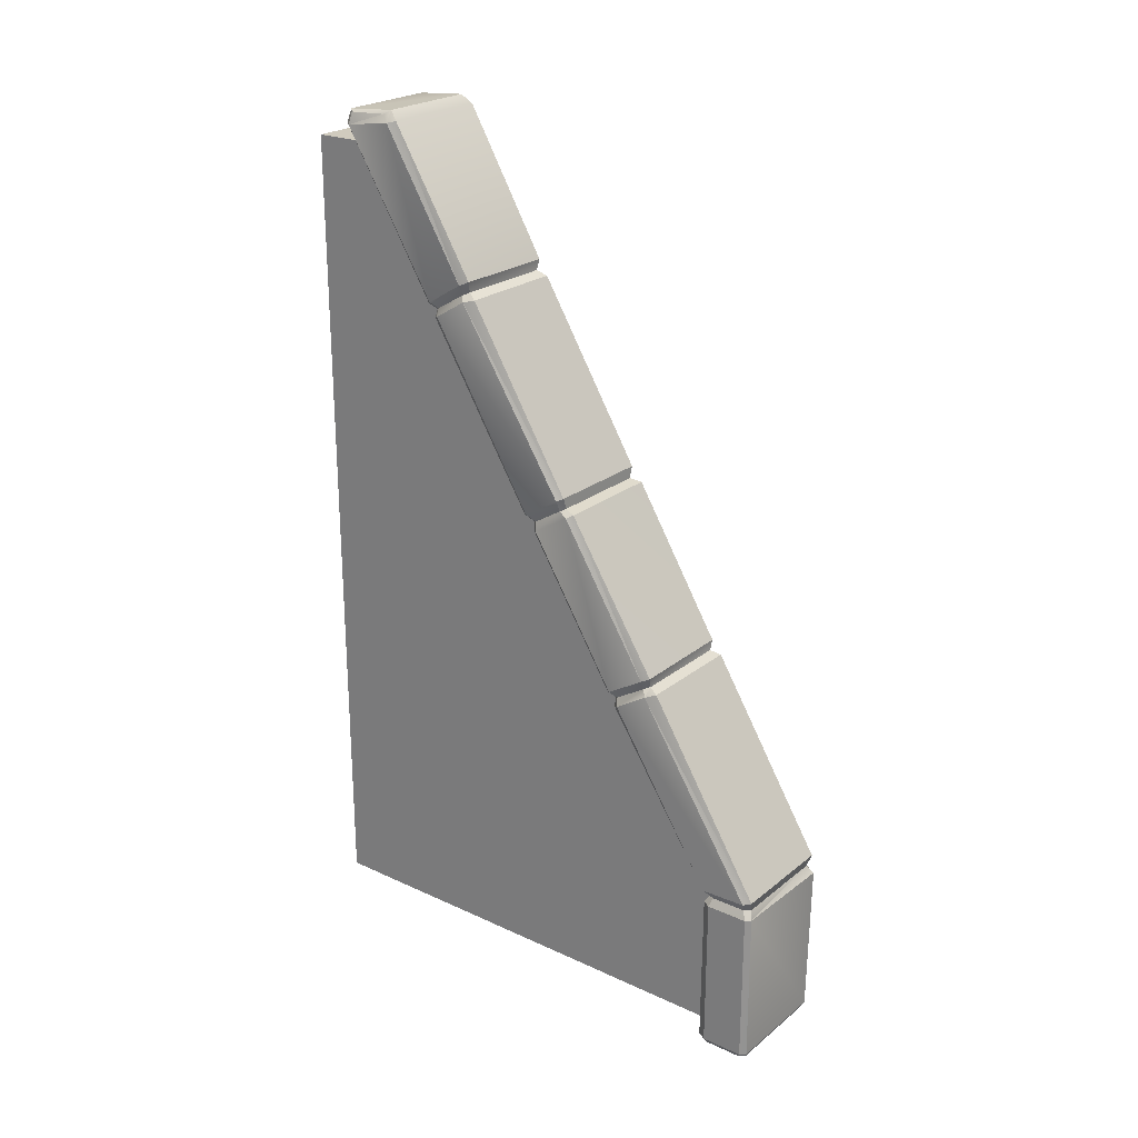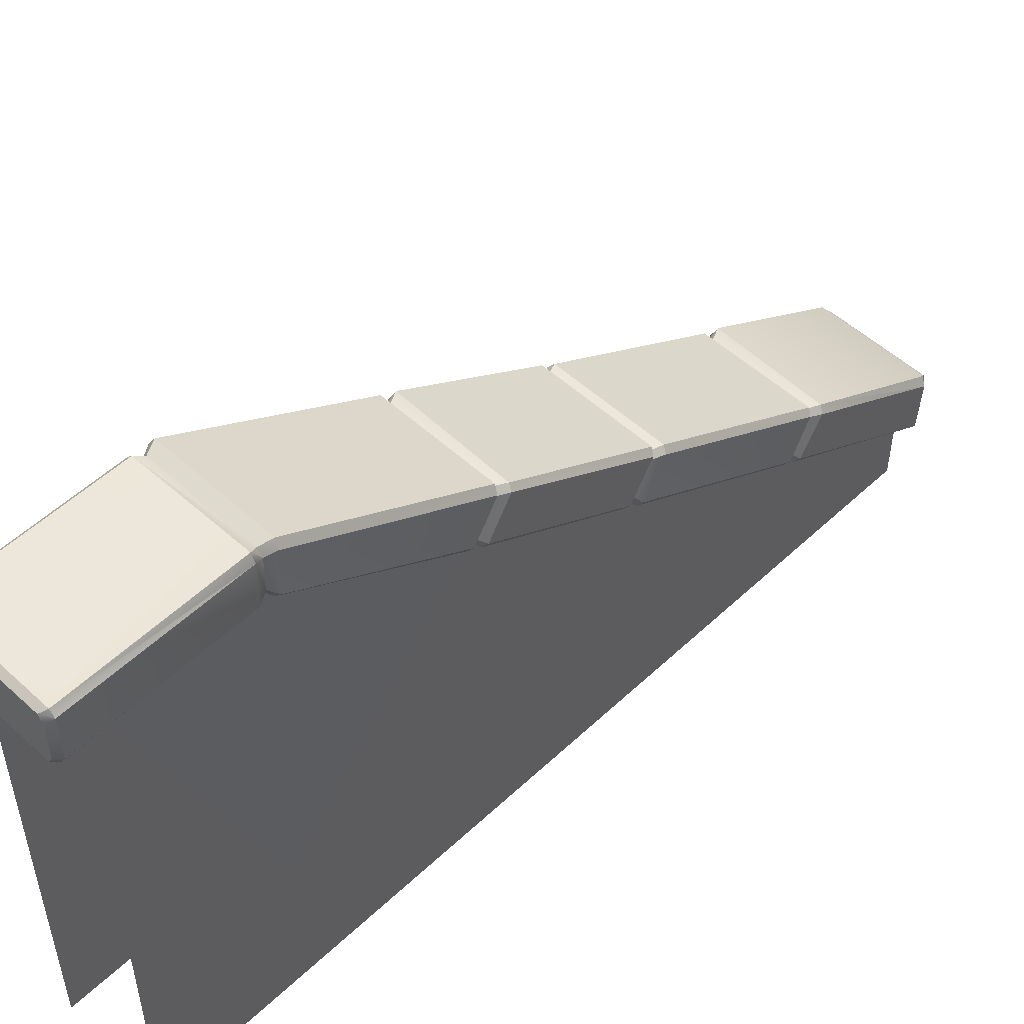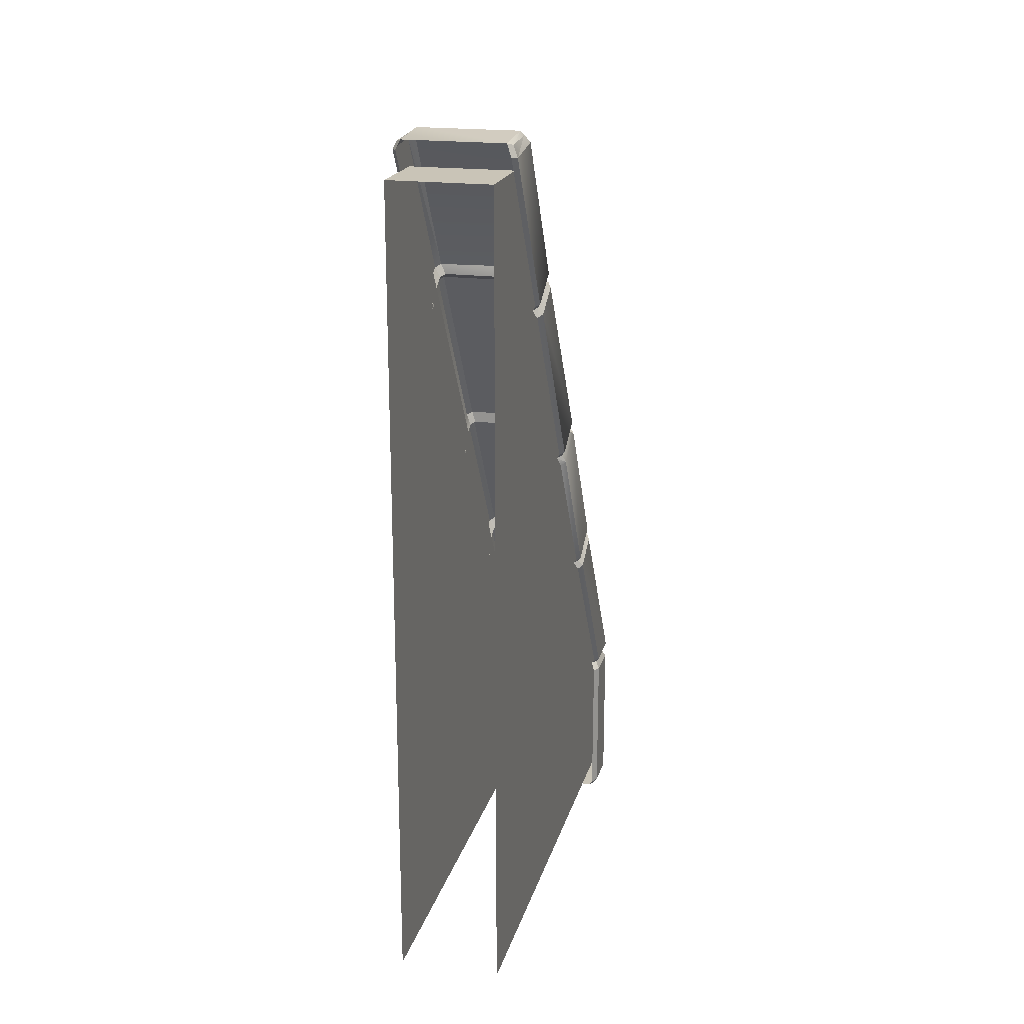
<metadata>
{"format":"obj","ext":"obj","renderer":"f3d","projection":"perspective","resolution":1024,"background":"white","views":[{"elev":23.7,"azim":127.6,"up":"+Z"},{"elev":52.0,"azim":-135.4,"up":"+Y"},{"elev":19.8,"azim":14.1,"up":"+Z"}]}
</metadata>
<code>
g CH_StairSide_Long
v 0.05024 1.467 0.9206
v 0.05024 0.7561 1.687
v 0.05024 0.9185 1.786
v 0.05024 1.284 0.8097
v 0.02692 1.471 0.8645
v 0.02692 1.326 0.7764
v -0.5424 0.4785 2.566
v -0.5203 0.2394 2.588
v -0.5424 0.2372 2.547
v -0.5203 0.4374 2.599
v -0.5424 1.467 0.9207
v -0.5023 1.494 0.8767
v -0.5195 1.494 0.9331
v -0.5235 1.471 0.8645
v 0.05024 0.4772 2.566
v 0.04616 0.7076 1.749
v 0.05024 0.2346 2.53
v 0.04616 0.8936 1.862
v 0.04616 0.8936 1.862
v 0.02555 0.7459 1.722
v 0.02555 0.8982 1.812
v -0.5424 0.7537 1.686
v -0.5424 1.467 0.9207
v -0.5424 0.9462 1.784
v -0.5424 1.288 0.8115
v -0.5235 1.471 0.8645
v -0.5235 1.331 0.7785
v -0.5424 0.4785 2.566
v -0.5195 0.9239 1.875
v -0.5195 0.5159 2.576
v -0.5424 0.4785 2.566
v -0.5424 0.8949 1.862
v 0.02742 0.5159 2.576
v 0.04616 0.8936 1.862
v 0.05024 0.4772 2.566
v 0.04616 0.8936 1.862
v 0.02742 0.9369 1.881
v -0.5195 0.9239 1.875
v 0.02742 0.5159 2.576
v -0.5195 0.5159 2.576
v 0.02742 0.9369 1.881
v -0.4972 0.4681 2.619
v 0.004836 0.4681 2.619
v -0.5195 0.9705 1.799
v -0.5424 1.467 0.9207
v -0.5195 1.494 0.9331
v -0.5424 0.9462 1.784
v 0.005726 1.494 0.8767
v 0.05024 1.467 0.9206
v 0.02742 1.494 0.9331
v 0.02692 1.471 0.8645
v -0.5023 1.494 0.8767
v 0.02742 1.494 0.9331
v -0.5195 1.494 0.9331
v 0.005726 1.494 0.8767
v -0.5424 0.7157 1.753
v -0.5424 0.4785 2.566
v -0.5424 0.2372 2.547
v -0.5424 0.8949 1.862
v -0.4972 0.4681 2.619
v -0.5424 0.4785 2.566
v -0.5195 0.5159 2.576
v -0.5424 0.4785 2.566
v -0.5203 0.4374 2.599
v 0.02742 1.494 0.9331
v 0.05024 0.9185 1.786
v 0.02742 0.9705 1.799
v 0.05024 0.9185 1.786
v 0.05024 1.467 0.9206
v 0.02742 1.494 0.9331
v -0.5195 0.9705 1.799
v -0.5195 1.494 0.9331
v 0.02742 0.9705 1.799
v -0.5023 1.301 0.7647
v -0.5424 1.288 0.8115
v -0.5195 1.259 0.798
v -0.5235 1.331 0.7785
v 0.05024 0.2346 2.53
v 0.02742 0.6865 1.739
v 0.02742 0.207 2.532
v 0.04616 0.7076 1.749
v -0.5424 0.7157 1.753
v -0.5195 0.207 2.55
v -0.5195 0.6865 1.739
v -0.5424 0.2372 2.547
v 0.02742 1.259 0.798
v 0.05024 0.7561 1.687
v 0.05024 1.284 0.8097
v 0.02742 0.7263 1.673
v -0.5424 1.288 0.8115
v -0.5195 0.7263 1.673
v -0.5195 1.259 0.798
v -0.5424 0.7537 1.686
v 0.004839 0.213 2.597
v 0.05024 0.2346 2.53
v 0.02742 0.207 2.532
v 0.02796 0.2394 2.588
v -0.5177 0.8993 1.813
v -0.5424 0.7157 1.753
v -0.5177 0.7487 1.723
v -0.5424 0.8949 1.862
v 0.004637 0.9248 1.824
v 0.05024 0.9185 1.786
v 0.02555 0.8982 1.812
v 0.02742 0.9705 1.799
v -0.4968 0.9248 1.824
v 0.02742 0.9705 1.799
v 0.004637 0.9248 1.824
v -0.5195 0.9705 1.799
v -0.4968 0.9248 1.824
v -0.5424 0.8949 1.862
v -0.5177 0.8993 1.813
v -0.5195 0.9239 1.875
v 0.004637 0.7204 1.71
v 0.04616 0.7076 1.749
v 0.02555 0.7459 1.722
v 0.02742 0.6865 1.739
v -0.4968 0.7204 1.71
v -0.5424 0.7537 1.686
v -0.5177 0.7487 1.723
v -0.5195 0.7263 1.673
v -0.5424 0.9462 1.784
v -0.5177 0.7487 1.723
v -0.5424 0.7537 1.686
v -0.5177 0.8993 1.813
v 0.05024 0.7561 1.687
v 0.02555 0.8982 1.812
v 0.05024 0.9185 1.786
v 0.02555 0.7459 1.722
v 0.02742 0.7263 1.673
v 0.02555 0.7459 1.722
v 0.02555 0.7459 1.722
v 0.004637 0.7204 1.71
v -0.5195 0.9705 1.799
v -0.5177 0.8993 1.813
v -0.5424 0.9462 1.784
v -0.4968 0.9248 1.824
v 0.02742 0.9369 1.881
v 0.02555 0.8982 1.812
v 0.04616 0.8936 1.862
v 0.02555 0.8982 1.812
v 0.004637 0.9248 1.824
v -0.5195 0.9239 1.875
v 0.004637 0.9248 1.824
v 0.02742 0.9369 1.881
v -0.4968 0.9248 1.824
v -0.5195 0.6865 1.739
v -0.5177 0.7487 1.723
v -0.5424 0.7157 1.753
v -0.4968 0.7204 1.71
v 0.02796 0.4374 2.599
v 0.05024 0.2346 2.53
v 0.02796 0.2394 2.588
v 0.05024 0.2346 2.53
v 0.02796 0.4374 2.599
v 0.05024 0.4772 2.566
v 0.004836 0.4681 2.619
v 0.05024 0.4772 2.566
v 0.02796 0.4374 2.599
v 0.004836 0.4681 2.619
v 0.02742 0.5159 2.576
v -0.4972 0.213 2.597
v -0.5424 0.2372 2.547
v -0.5203 0.2394 2.588
v -0.5195 0.207 2.55
v 0.005726 1.301 0.7647
v 0.05024 1.284 0.8097
v 0.02692 1.326 0.7764
v 0.02742 1.259 0.798
v 0.04579 2.579 -0.8676
v 0.04578 1.829 -0.04976
v 0.04578 1.99 0.05089
v 0.04579 2.355 -0.8754
v -0.5468 1.523 0.8463
v -0.5235 1.331 0.7785
v -0.5468 1.341 0.7361
v -0.5235 1.471 0.8645
v -0.5023 1.301 0.7647
v -0.5468 1.341 0.7361
v -0.5468 1.341 0.7361
v -0.524 1.314 0.7232
v -0.5468 2.579 -0.8676
v -0.5026 2.597 -0.9139
v -0.524 2.613 -0.8582
v -0.5257 2.565 -0.9119
v 0.04578 1.522 0.8457
v 0.04171 1.779 0.01293
v 0.04578 1.339 0.735
v 0.0417 1.965 0.1253
v 0.02692 1.471 0.8645
v 0.02692 1.326 0.7764
v -0.5468 1.826 -0.05092
v -0.5468 2.579 -0.8676
v -0.5468 2.009 0.06009
v -0.5468 2.364 -0.8759
v -0.5468 2.364 -0.8759
v -0.5257 2.565 -0.9119
v -0.5468 2.364 -0.8759
v -0.5236 2.402 -0.9136
v -0.5468 1.523 0.8463
v -0.524 1.989 0.1369
v -0.524 1.549 0.862
v -0.5468 1.966 0.1259
v 0.02297 1.549 0.862
v 0.0417 1.965 0.1253
v 0.04578 1.522 0.8457
v 0.0417 1.965 0.1253
v 0.02297 2.002 0.1429
v -0.524 1.989 0.1369
v 0.02297 1.549 0.862
v -0.524 1.549 0.862
v 0.02297 2.002 0.1429
v -0.524 2.041 0.07141
v -0.5468 2.579 -0.8676
v -0.524 2.613 -0.8582
v -0.5468 2.009 0.06009
v 0.000144 2.597 -0.9139
v 0.04579 2.579 -0.8676
v 0.02297 2.613 -0.8582
v 0.02112 2.569 -0.9119
v -0.5026 2.597 -0.9139
v 0.02297 2.613 -0.8582
v -0.524 2.613 -0.8582
v 0.000144 2.597 -0.9139
v -0.5468 1.787 0.01669
v -0.5468 1.523 0.8463
v -0.5468 1.341 0.7361
v -0.5468 1.966 0.1259
v -0.5023 1.494 0.8767
v -0.5468 1.523 0.8463
v -0.524 1.549 0.862
v -0.5235 1.471 0.8645
v 0.02297 2.613 -0.8582
v 0.04578 1.99 0.05089
v 0.02297 2.041 0.07141
v 0.04578 1.99 0.05089
v 0.04579 2.579 -0.8676
v 0.02297 2.613 -0.8582
v -0.524 2.041 0.07141
v -0.524 2.613 -0.8582
v 0.02297 2.041 0.07141
v -0.5026 2.37 -0.9116
v -0.5468 2.364 -0.8759
v -0.524 2.341 -0.8842
v -0.5468 2.364 -0.8759
v -0.5236 2.402 -0.9136
v 0.04578 1.339 0.735
v 0.02297 1.757 0.003065
v 0.02297 1.314 0.7232
v 0.04171 1.779 0.01293
v 0.005726 1.301 0.7647
v 0.04578 1.339 0.735
v 0.04578 1.339 0.735
v 0.02692 1.326 0.7764
v -0.5468 1.787 0.01669
v -0.524 1.314 0.7232
v -0.524 1.757 0.003065
v -0.5468 1.341 0.7361
v 0.02298 2.336 -0.8842
v 0.04578 1.829 -0.04976
v 0.04579 2.355 -0.8754
v 0.02297 1.799 -0.06368
v -0.5468 2.364 -0.8759
v -0.524 1.799 -0.06368
v -0.524 2.341 -0.8842
v -0.5468 2.364 -0.8759
v -0.5468 1.826 -0.05092
v -0.5221 1.967 0.07885
v -0.5468 1.787 0.01669
v -0.5221 1.813 -0.01368
v -0.5468 1.966 0.1259
v 0.0001855 1.993 0.09074
v 0.04578 1.99 0.05089
v 0.0211 1.966 0.07833
v 0.04578 1.99 0.05089
v 0.02297 2.041 0.07141
v -0.5012 1.993 0.09074
v 0.02297 2.041 0.07141
v 0.0001855 1.993 0.09074
v -0.524 2.041 0.07141
v 0.0211 1.81 -0.01498
v 0.0417 1.965 0.1253
v 0.0211 1.966 0.07833
v 0.04171 1.779 0.01293
v -0.5012 1.993 0.09074
v -0.5468 1.966 0.1259
v -0.5221 1.967 0.07885
v -0.524 1.989 0.1369
v 0.0001868 1.79 -0.02368
v 0.04171 1.779 0.01293
v 0.0211 1.81 -0.01498
v 0.02297 1.757 0.003065
v -0.5012 1.79 -0.02368
v -0.5468 1.826 -0.05092
v -0.5221 1.813 -0.01368
v -0.524 1.799 -0.06368
v -0.5468 2.009 0.06009
v -0.5221 1.813 -0.01368
v -0.5468 1.826 -0.05092
v -0.5221 1.967 0.07885
v 0.04578 1.829 -0.04976
v 0.0211 1.966 0.07833
v 0.04578 1.99 0.05089
v 0.0211 1.81 -0.01498
v -0.524 2.041 0.07141
v -0.5221 1.967 0.07885
v -0.5468 2.009 0.06009
v -0.5012 1.993 0.09074
v 0.02297 1.799 -0.06368
v 0.0211 1.81 -0.01498
v 0.04578 1.829 -0.04976
v 0.0001868 1.79 -0.02368
v 0.02297 2.002 0.1429
v 0.0211 1.966 0.07833
v 0.0417 1.965 0.1253
v 0.0211 1.966 0.07833
v 0.0001855 1.993 0.09074
v -0.524 1.989 0.1369
v 0.0001855 1.993 0.09074
v 0.02297 2.002 0.1429
v -0.5012 1.993 0.09074
v -0.524 1.757 0.003065
v -0.5221 1.813 -0.01368
v -0.5468 1.787 0.01669
v -0.5012 1.79 -0.02368
v -0.5023 1.494 0.8767
v 0.02297 1.549 0.862
v 0.005726 1.494 0.8767
v -0.524 1.549 0.862
v 0.005726 1.494 0.8767
v 0.04578 1.522 0.8457
v 0.02692 1.471 0.8645
v 0.02297 1.549 0.862
v 0.04579 2.355 -0.8754
v 0.02112 2.569 -0.9119
v 0.02112 2.396 -0.9131
v 0.04579 2.579 -0.8676
v 0.000144 2.367 -0.9116
v 0.04579 2.355 -0.8754
v 0.02112 2.396 -0.9131
v 0.02298 2.336 -0.8842
v 0.0211 2.391 -1.757
v 0.04203 2.591 -1.727
v 0.0211 2.566 -1.757
v 0.04203 2.381 -1.727
v 7.69e-05 2.352 -1.757
v 0.01939 2.34 -1.727
v -0.525 2.566 -1.757
v -0.504 2.352 -1.757
v -0.504 2.602 -1.757
v -0.525 2.391 -1.757
v 7.69e-05 2.352 -1.757
v 7.446e-05 2.602 -1.757
v 0.0211 2.391 -1.757
v 0.0211 2.566 -1.757
v -0.5419 2.375 -0.9535
v -0.546 2.59 -1.727
v -0.5419 2.589 -0.9535
v -0.546 2.379 -1.727
v -0.5419 2.589 -0.9535
v -0.5236 2.402 -0.9136
v -0.5257 2.565 -0.9119
v 0.01939 2.615 -0.9535
v 0.04203 2.591 -1.727
v 0.04203 2.591 -0.9535
v 0.01939 2.618 -1.727
v -0.5419 2.589 -0.9535
v -0.5233 2.618 -1.727
v -0.5233 2.628 -0.9535
v -0.5419 2.589 -0.9535
v -0.546 2.59 -1.727
v 0.01939 2.615 -0.9535
v -0.5233 2.618 -1.727
v 0.01939 2.618 -1.727
v -0.5233 2.628 -0.9535
v 0.04203 2.591 -1.727
v 0.04203 2.383 -0.9535
v 0.04203 2.591 -0.9535
v 0.04203 2.381 -1.727
v 0.04203 2.591 -1.727
v 7.446e-05 2.602 -1.757
v 0.0211 2.566 -1.757
v 0.04203 2.591 -1.727
v 0.01939 2.618 -1.727
v -0.5233 2.344 -0.9535
v -0.546 2.379 -1.727
v -0.5419 2.375 -0.9535
v -0.5233 2.34 -1.727
v 0.01939 2.34 -1.727
v 0.04203 2.383 -0.9535
v 0.04203 2.381 -1.727
v 0.01939 2.344 -0.9535
v -0.546 2.379 -1.727
v -0.504 2.352 -1.757
v -0.525 2.391 -1.757
v -0.5233 2.34 -1.727
v -0.525 2.566 -1.757
v -0.546 2.59 -1.727
v 0.04203 2.383 -0.9535
v 0.02112 2.569 -0.9119
v 0.04203 2.591 -0.9535
v 0.02112 2.396 -0.9131
v 0.04203 2.591 -0.9535
v 0.000144 2.597 -0.9139
v 0.01939 2.615 -0.9535
v 0.02112 2.569 -0.9119
v -0.5419 2.375 -0.9535
v -0.5026 2.37 -0.9116
v -0.5233 2.344 -0.9535
v -0.5236 2.402 -0.9136
v -0.5257 2.565 -0.9119
v -0.5233 2.628 -0.9535
v -0.5026 2.597 -0.9139
v -0.5257 2.565 -0.9119
v -0.5419 2.589 -0.9535
v -0.5026 2.597 -0.9139
v 0.01939 2.615 -0.9535
v 0.000144 2.597 -0.9139
v 0.01939 2.615 -0.9535
v -0.5233 2.628 -0.9535
v 0.02112 2.396 -0.9131
v 0.01939 2.344 -0.9535
v 0.000144 2.367 -0.9116
v 0.04203 2.383 -0.9535
v 7.446e-05 2.602 -1.757
v -0.5233 2.618 -1.727
v -0.504 2.602 -1.757
v 0.01939 2.618 -1.727
v -0.546 2.59 -1.727
v -0.504 2.602 -1.757
v -0.5233 2.618 -1.727
v -0.546 2.59 -1.727
v -0.525 2.566 -1.757
v -0.5203 0.4374 2.599
v -0.4972 0.213 2.597
v -0.5203 0.2394 2.588
v -0.4972 0.213 2.597
v -0.5203 0.4374 2.599
v -0.4972 0.4681 2.619
v 0.004836 0.4681 2.619
v 0.02796 0.2394 2.588
v 0.004839 0.213 2.597
v 0.004836 0.4681 2.619
v 0.02796 0.4374 2.599
v -0.4972 0.4681 2.619
v 0.004839 0.213 2.597
v -0.4972 0.213 2.597
v 0.004836 0.4681 2.619
v -0.5088 -1.087e-06 2.446
v 5.371e-05 0.3864 2.448
v -1.099e-05 -1.24e-06 2.446
v -0.5087 0.3864 2.448
v 5.371e-05 0.3864 2.448
v -1.099e-05 -7.108e-07 0.7654
v -1.099e-05 -1.24e-06 2.446
v -2.563e-05 1.431 0.7741
v -0.0001428 -3.322e-07 -0.9317
v 5.371e-05 2.464 -0.9285
v -9.766e-06 -5.435e-07 -1.637
v -1.099e-05 2.463 -1.637
v -0.5089 -6.374e-07 -0.9317
v -0.5088 2.463 -1.637
v -0.5087 2.464 -0.9285
v -0.5088 -5.435e-07 -1.637
v -0.5089 -6.374e-07 -0.9317
v -0.5086 1.422 0.7734
v -0.5089 -8.633e-07 0.7646
v -0.5087 2.464 -0.9285
v -0.5087 0.3864 2.448
v -0.5088 -1.087e-06 2.446
v -0.5086 1.422 0.7734
g CH_StairSide_Long_0
f 3 2 1
f 4 1 2
f 1 4 5
f 6 5 4
f 9 8 7
f 10 7 8
f 13 12 11
f 14 11 12
f 17 16 15
f 18 15 16
f 16 20 19
f 21 19 20
f 24 23 22
f 25 22 23
f 23 26 25
f 27 25 26
f 30 29 28
f 32 31 29
f 35 34 33
f 37 33 36
f 40 39 38
f 41 38 39
f 40 42 39
f 43 39 42
f 46 45 44
f 47 44 45
f 50 49 48
f 51 48 49
f 54 53 52
f 55 52 53
f 58 57 56
f 59 56 57
f 62 61 60
f 64 60 63
f 67 66 65
f 69 65 68
f 72 71 70
f 73 70 71
f 76 75 74
f 77 74 75
f 80 79 78
f 81 78 79
f 84 83 82
f 85 82 83
f 88 87 86
f 89 86 87
f 92 91 90
f 93 90 91
f 96 95 94
f 97 94 95
f 100 99 98
f 101 98 99
f 104 103 102
f 105 102 103
f 108 107 106
f 109 106 107
f 112 111 110
f 113 110 111
f 116 115 114
f 117 114 115
f 120 119 118
f 121 118 119
f 124 123 122
f 125 122 123
f 128 127 126
f 129 126 127
f 126 131 130
f 133 130 132
f 136 135 134
f 137 134 135
f 140 139 138
f 142 138 141
f 145 144 143
f 146 143 144
f 149 148 147
f 150 147 148
f 153 152 151
f 156 155 154
f 159 158 157
f 161 160 158
f 164 163 162
f 165 162 163
f 168 167 166
f 169 166 167
f 172 171 170
f 173 170 171
f 176 175 174
f 177 174 175
f 175 179 178
f 181 178 180
f 184 183 182
f 185 182 183
f 188 187 186
f 189 186 187
f 186 190 188
f 191 188 190
f 194 193 192
f 195 192 193
f 193 197 196
f 199 198 197
f 202 201 200
f 203 200 201
f 206 205 204
f 208 204 207
f 211 210 209
f 212 209 210
f 215 214 213
f 216 213 214
f 219 218 217
f 220 217 218
f 223 222 221
f 224 221 222
f 227 226 225
f 228 225 226
f 231 230 229
f 232 229 230
f 235 234 233
f 237 233 236
f 240 239 238
f 241 238 239
f 244 243 242
f 246 242 245
f 249 248 247
f 250 247 248
f 249 252 251
f 254 251 253
f 257 256 255
f 258 255 256
f 261 260 259
f 262 259 260
f 265 264 263
f 267 266 264
f 270 269 268
f 271 268 269
f 274 273 272
f 276 272 275
f 279 278 277
f 280 277 278
f 283 282 281
f 284 281 282
f 287 286 285
f 288 285 286
f 291 290 289
f 292 289 290
f 295 294 293
f 296 293 294
f 299 298 297
f 300 297 298
f 303 302 301
f 304 301 302
f 307 306 305
f 308 305 306
f 311 310 309
f 312 309 310
f 315 314 313
f 317 313 316
f 320 319 318
f 321 318 319
f 324 323 322
f 325 322 323
f 328 327 326
f 329 326 327
f 332 331 330
f 333 330 331
f 336 335 334
f 337 334 335
f 340 339 338
f 341 338 339
f 344 343 342
f 345 342 343
f 342 345 346
f 347 346 345
f 350 349 348
f 351 348 349
f 349 350 352
f 353 352 350
f 352 353 354
f 355 354 353
f 358 357 356
f 359 356 357
f 356 361 360
f 362 360 361
f 365 364 363
f 366 363 364
f 369 368 367
f 371 370 368
f 374 373 372
f 375 372 373
f 378 377 376
f 379 376 377
f 382 381 380
f 384 383 381
f 387 386 385
f 388 385 386
f 391 390 389
f 392 389 390
f 395 394 393
f 396 393 394
f 395 393 397
f 398 397 393
f 401 400 399
f 402 399 400
f 405 404 403
f 406 403 404
f 409 408 407
f 410 407 408
f 413 412 411
f 415 414 412
f 418 417 416
f 420 416 419
f 423 422 421
f 424 421 422
f 427 426 425
f 428 425 426
f 431 430 429
f 433 432 430
f 436 435 434
f 439 438 437
f 442 441 440
f 444 443 441
f 447 446 445
f 448 445 446
f 451 450 449
f 452 449 450
f 455 454 453
f 456 453 454
f 454 457 456
f 458 456 457
f 457 459 458
f 460 458 459
f 463 462 461
f 464 461 462
f 467 466 465
f 468 465 466
f 470 469 467
f 471 467 469

</code>
